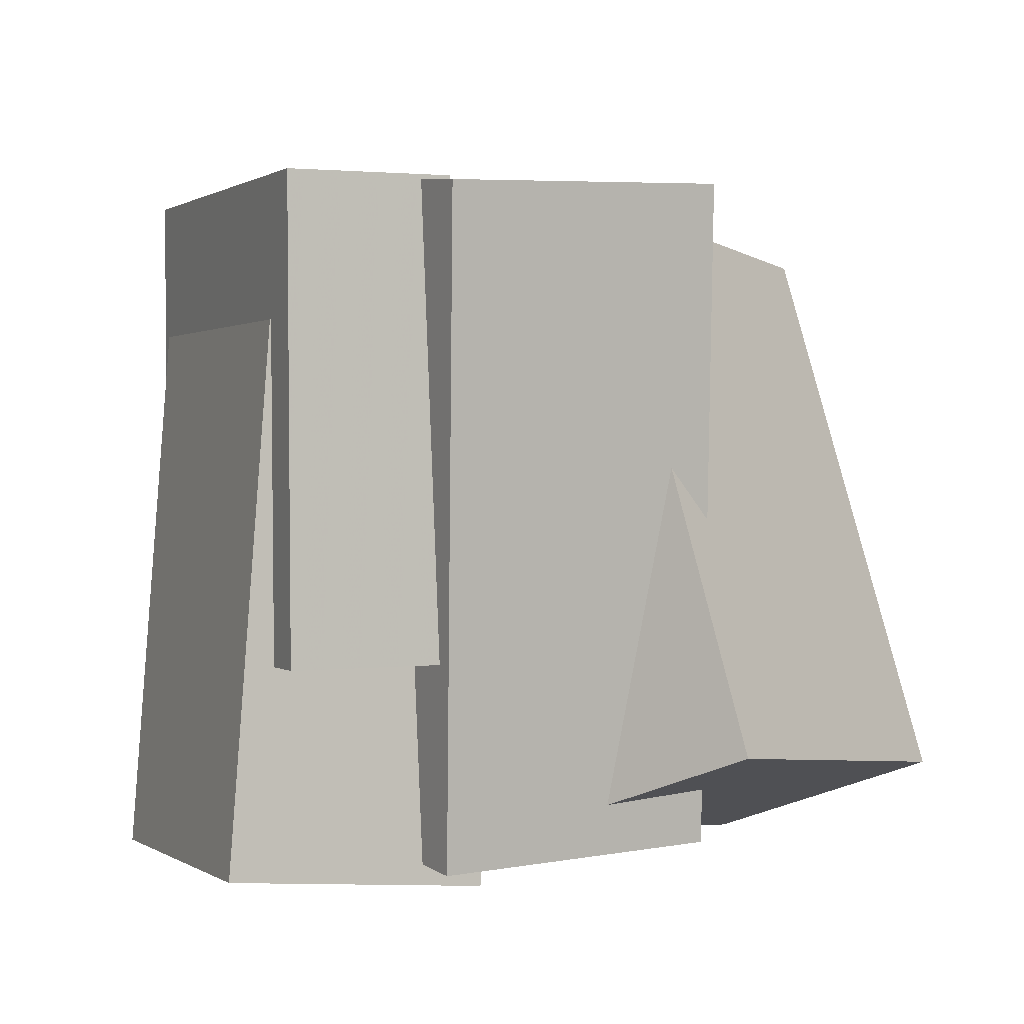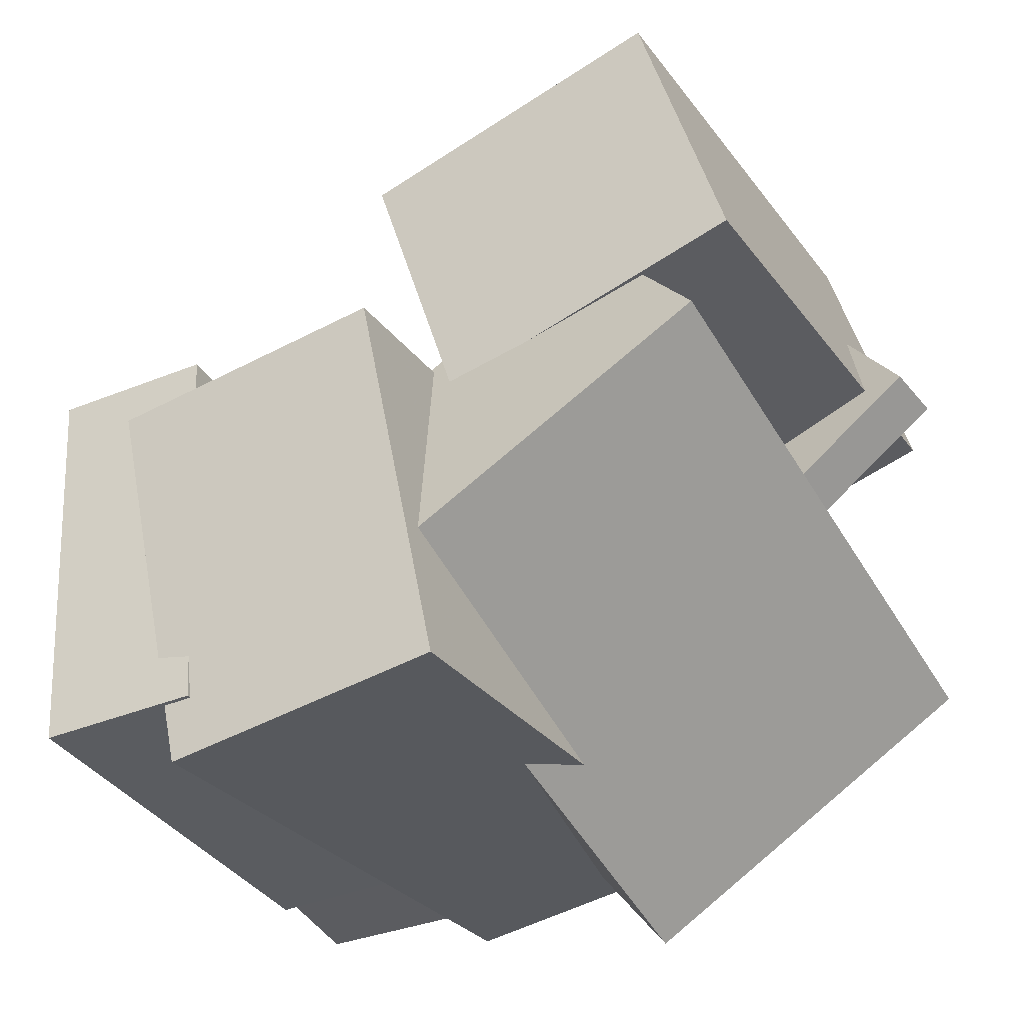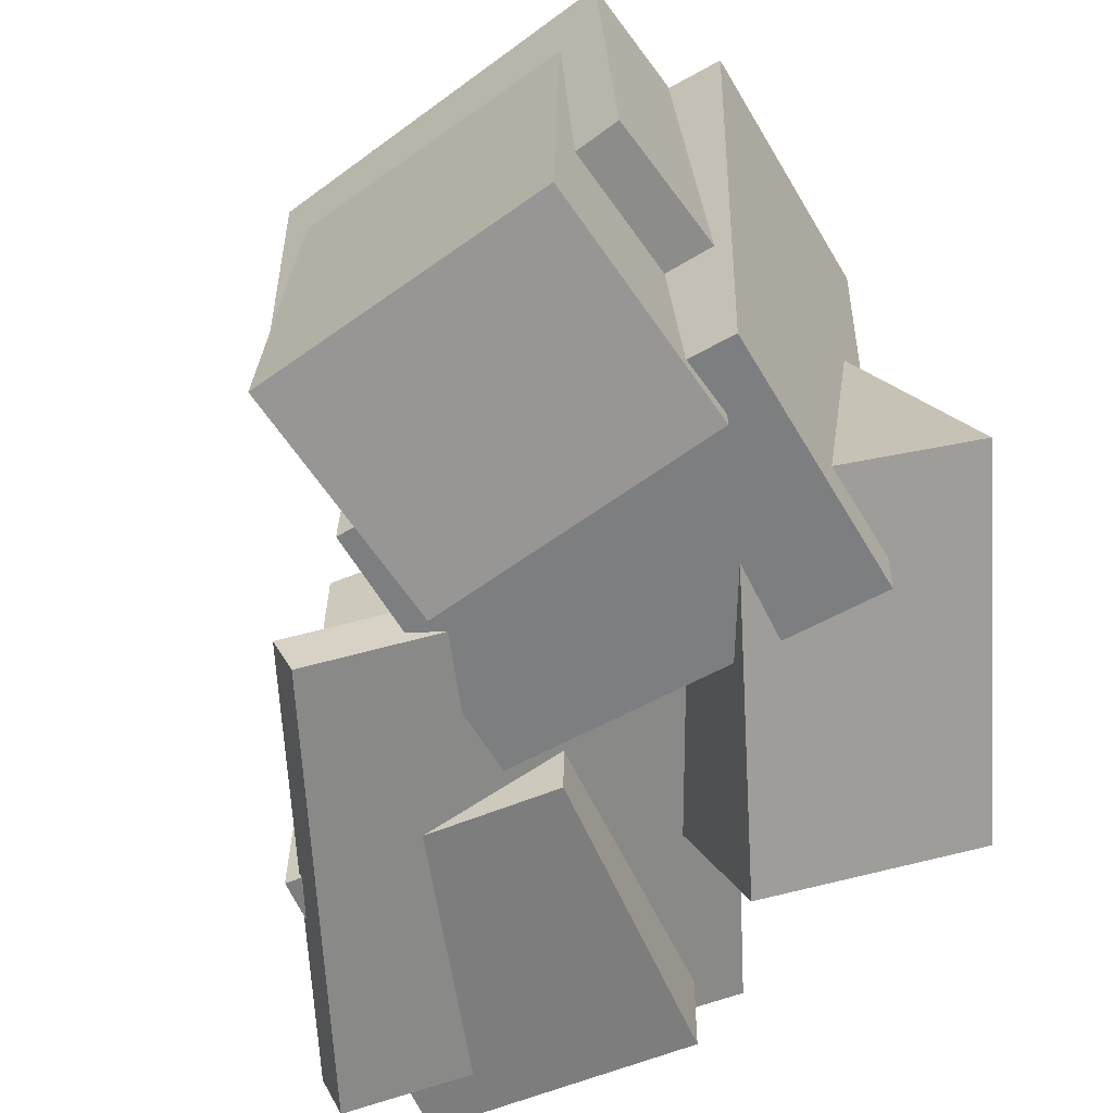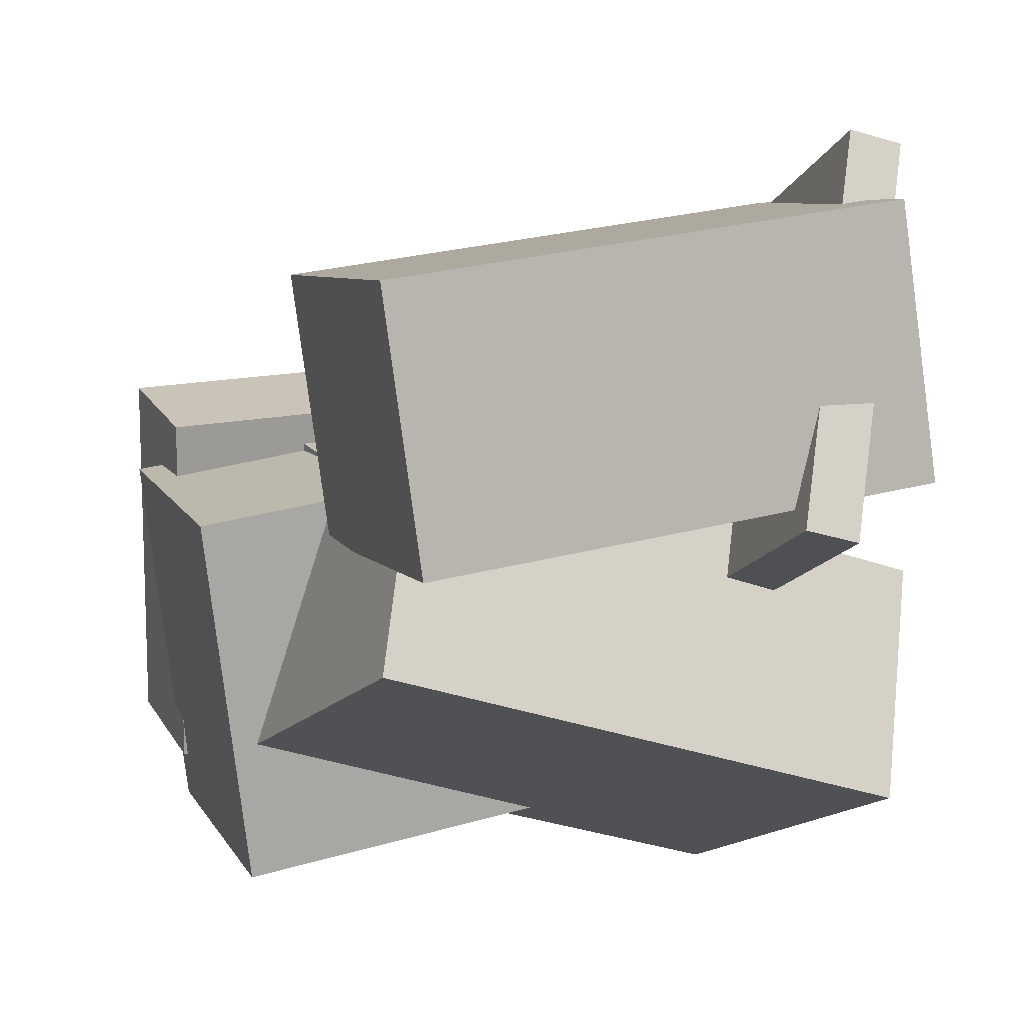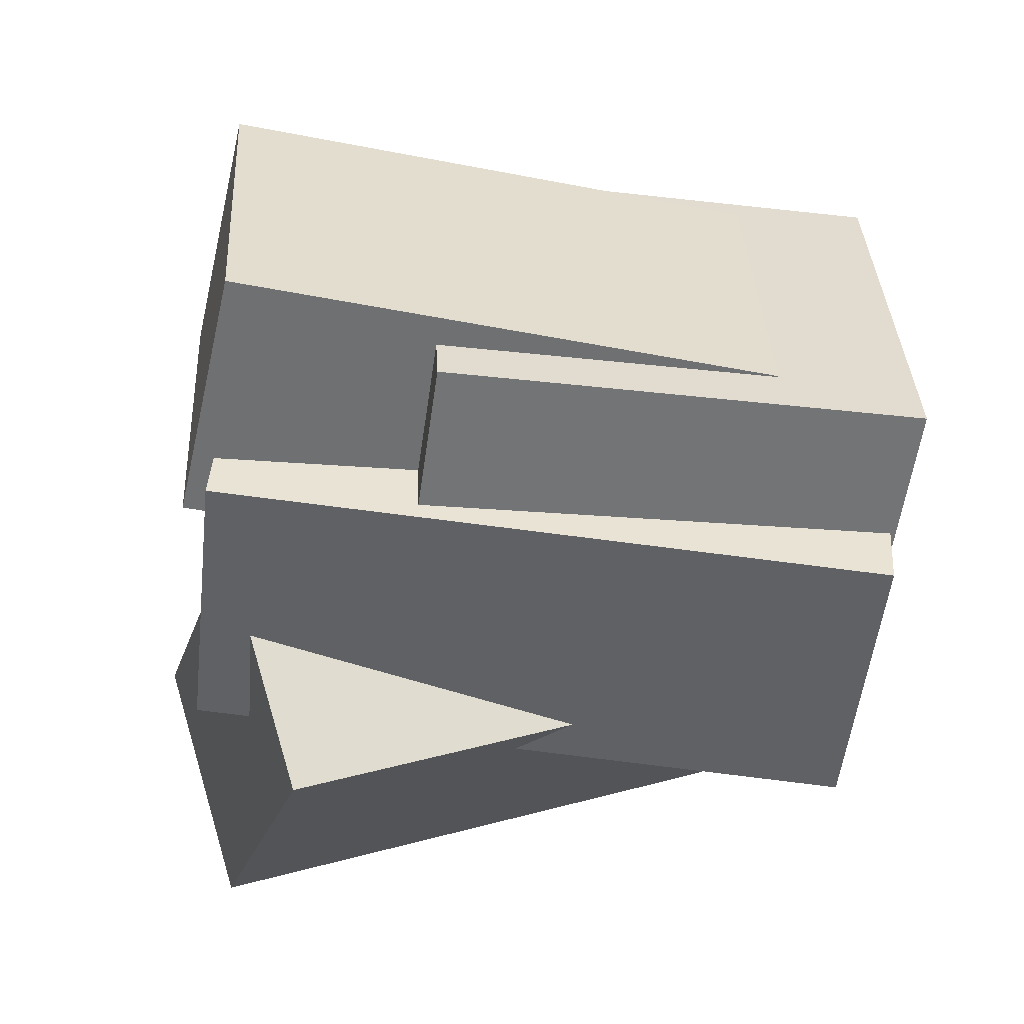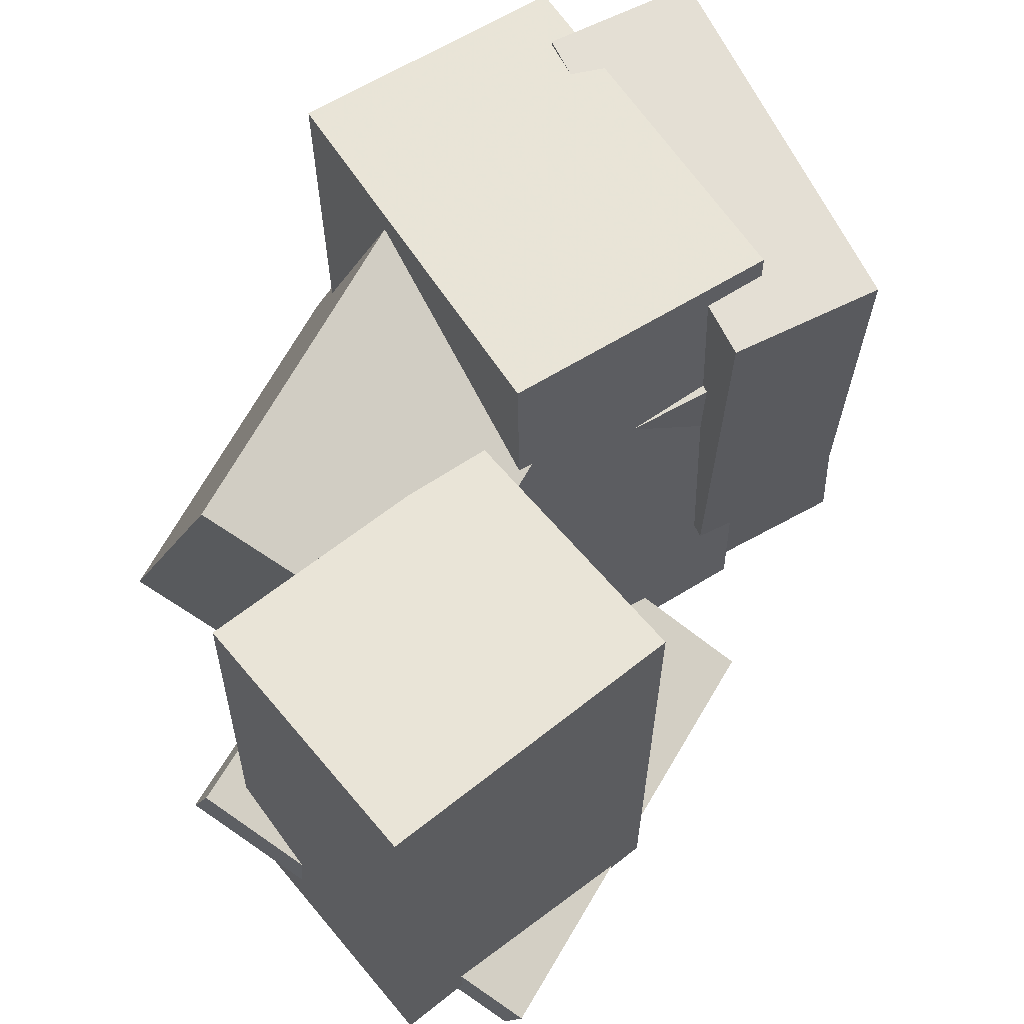
<metadata>
{"format":"obj","ext":"obj","renderer":"f3d","projection":"perspective","resolution":1024,"background":"white","views":[{"elev":4.5,"azim":161.1,"up":"+Y"},{"elev":-29.3,"azim":-153.0,"up":"+Z"},{"elev":-61.1,"azim":131.1,"up":"+Y"},{"elev":25.4,"azim":-111.9,"up":"+Z"},{"elev":-61.0,"azim":83.1,"up":"+Z"},{"elev":63.0,"azim":-21.5,"up":"+Y"}]}
</metadata>
<code>
v -0.1756 -0.4275 -0.4083
v -0.08348 -0.4082 0.07631
v -0.1737 0.3724 -0.4405
v -0.08161 0.3917 0.0441
v 0.1715 -0.4309 -0.4741
v 0.2636 -0.4116 0.01049
v 0.1734 0.369 -0.5063
v 0.2654 0.3883 -0.02172
f 1.0 7.0 5.0
f 1.0 3.0 7.0
f 1.0 4.0 3.0
f 1.0 2.0 4.0
f 3.0 8.0 7.0
f 3.0 4.0 8.0
f 5.0 7.0 8.0
f 5.0 8.0 6.0
f 1.0 5.0 6.0
f 1.0 6.0 2.0
f 2.0 6.0 8.0
f 2.0 8.0 4.0
v -0.5199 -0.4253 0.1532
v -0.4122 -0.4182 0.4859
v -0.5069 0.2404 0.1349
v -0.3992 0.2474 0.4676
v -0.1308 -0.4363 0.0275
v -0.02313 -0.4293 0.3602
v -0.1178 0.2294 0.009215
v -0.01013 0.2364 0.3419
f 9.0 15.0 13.0
f 9.0 11.0 15.0
f 9.0 12.0 11.0
f 9.0 10.0 12.0
f 11.0 16.0 15.0
f 11.0 12.0 16.0
f 13.0 15.0 16.0
f 13.0 16.0 14.0
f 9.0 13.0 14.0
f 9.0 14.0 10.0
f 10.0 14.0 16.0
f 10.0 16.0 12.0
v 0.1595 -0.1861 -0.4611
v 0.2013 -0.2143 0.03264
v 0.1516 0.3774 -0.4283
v 0.1934 0.3493 0.06543
v 0.3562 -0.1824 -0.4775
v 0.398 -0.2105 0.0162
v 0.3483 0.3811 -0.4447
v 0.3901 0.353 0.04899
f 17.0 23.0 21.0
f 17.0 19.0 23.0
f 17.0 20.0 19.0
f 17.0 18.0 20.0
f 19.0 24.0 23.0
f 19.0 20.0 24.0
f 21.0 23.0 24.0
f 21.0 24.0 22.0
f 17.0 21.0 22.0
f 17.0 22.0 18.0
f 18.0 22.0 24.0
f 18.0 24.0 20.0
v -0.5534 -0.3736 -0.2697
v -0.3622 -0.4869 -0.05334
v -0.4721 0.2808 0.001273
v -0.2809 0.1674 0.2176
v -0.1634 -0.2961 -0.5738
v 0.02778 -0.4094 -0.3574
v -0.08216 0.3582 -0.3028
v 0.109 0.2449 -0.08645
f 25.0 31.0 29.0
f 25.0 27.0 31.0
f 25.0 28.0 27.0
f 25.0 26.0 28.0
f 27.0 32.0 31.0
f 27.0 28.0 32.0
f 29.0 31.0 32.0
f 29.0 32.0 30.0
f 25.0 29.0 30.0
f 25.0 30.0 26.0
f 26.0 30.0 32.0
f 26.0 32.0 28.0
v -0.5876 -0.2834 0.127
v -0.2828 -0.4859 0.5104
v -0.5716 -0.2194 0.1481
v -0.2668 -0.4219 0.5316
v -0.1051 -0.2782 -0.2537
v 0.1996 -0.4807 0.1298
v -0.08918 -0.2142 -0.2325
v 0.2156 -0.4167 0.1509
f 33.0 39.0 37.0
f 33.0 35.0 39.0
f 33.0 36.0 35.0
f 33.0 34.0 36.0
f 35.0 40.0 39.0
f 35.0 36.0 40.0
f 37.0 39.0 40.0
f 37.0 40.0 38.0
f 33.0 37.0 38.0
f 33.0 38.0 34.0
f 34.0 38.0 40.0
f 34.0 40.0 36.0
v 0.1093 -0.4612 -0.4085
v 0.1497 -0.4848 -0.02432
v 0.04556 0.1787 -0.3625
v 0.08598 0.1551 0.02169
v 0.4208 -0.428 -0.4393
v 0.4612 -0.4516 -0.05505
v 0.3571 0.212 -0.3933
v 0.3975 0.1884 -0.009039
f 41.0 47.0 45.0
f 41.0 43.0 47.0
f 41.0 44.0 43.0
f 41.0 42.0 44.0
f 43.0 48.0 47.0
f 43.0 44.0 48.0
f 45.0 47.0 48.0
f 45.0 48.0 46.0
f 41.0 45.0 46.0
f 41.0 46.0 42.0
f 42.0 46.0 48.0
f 42.0 48.0 44.0

</code>
